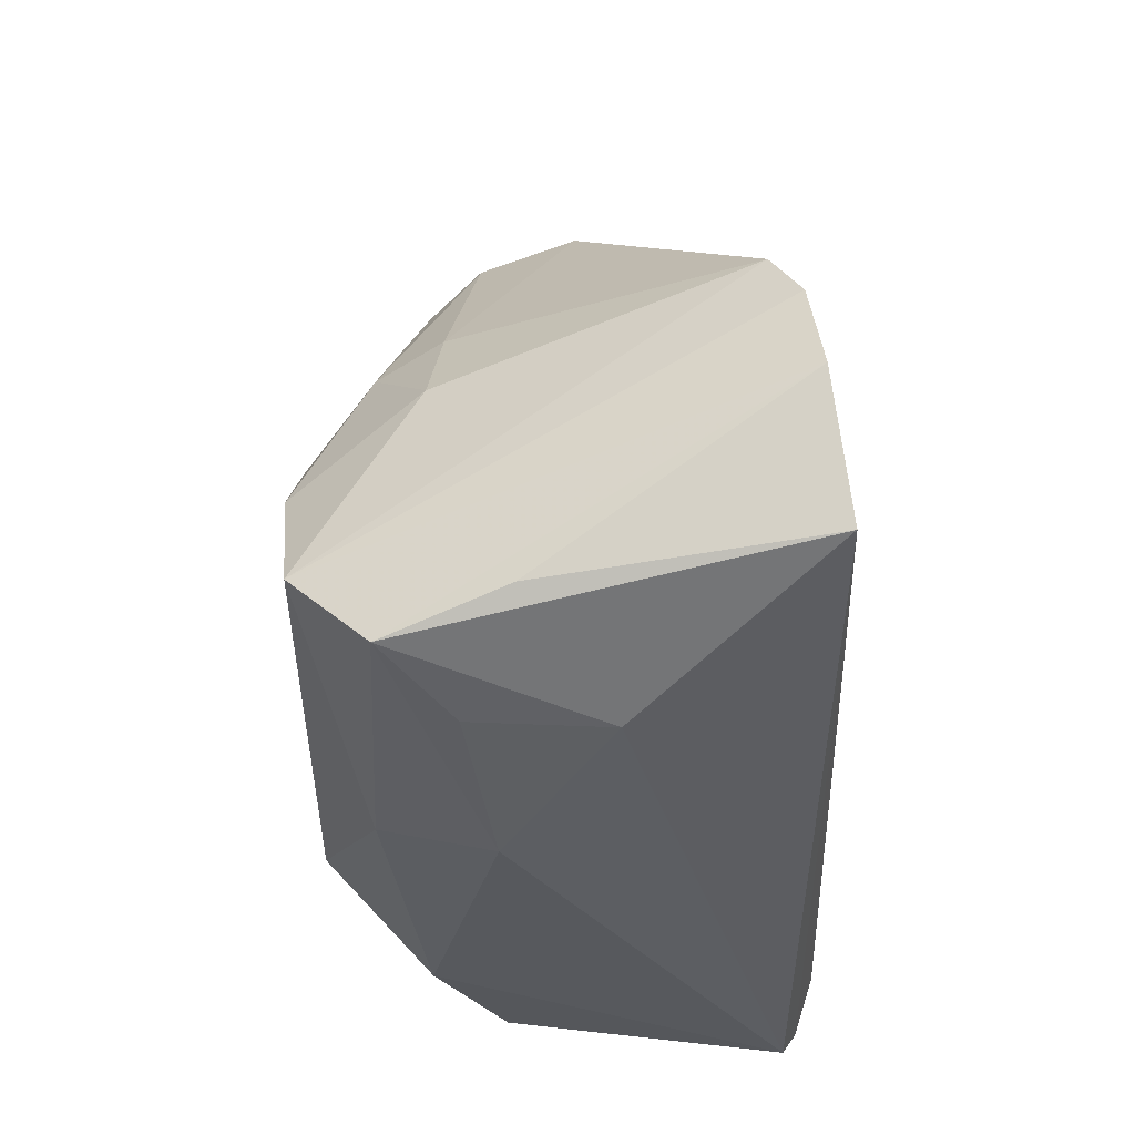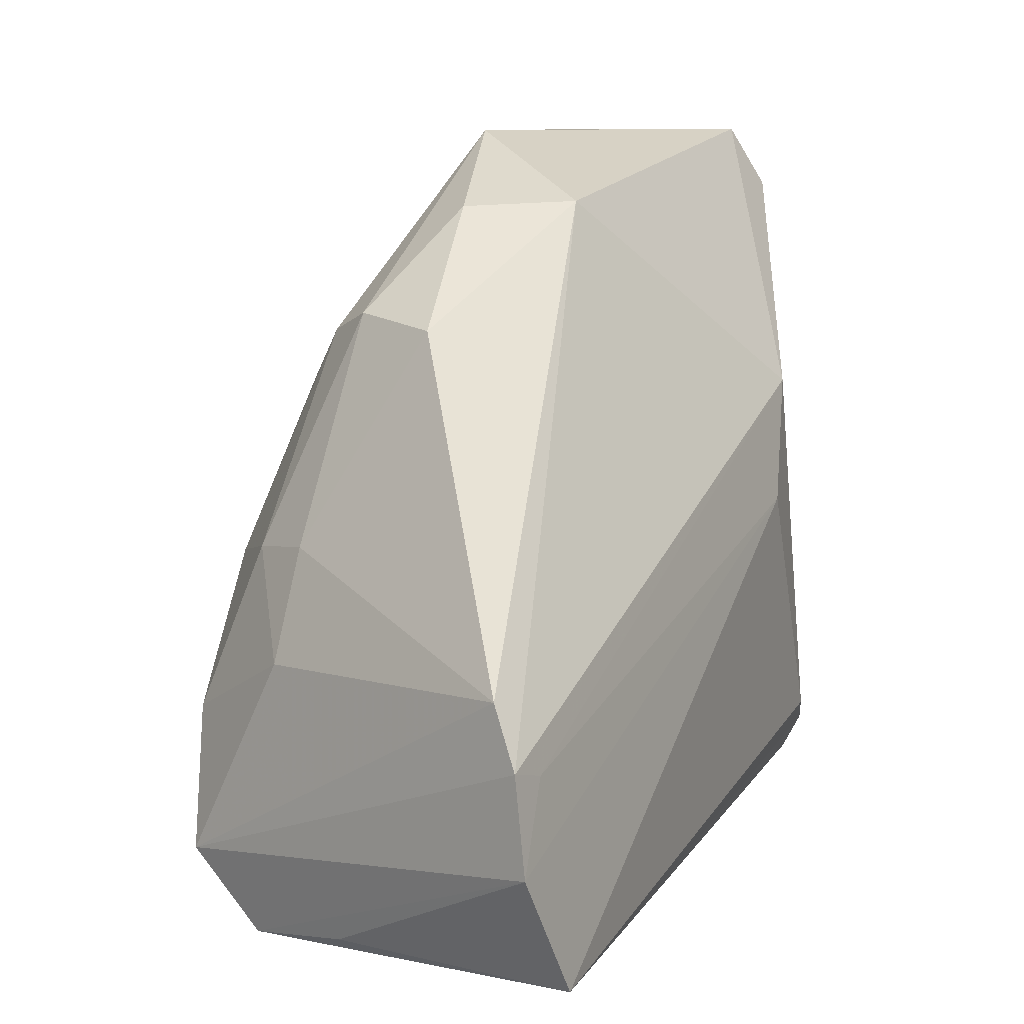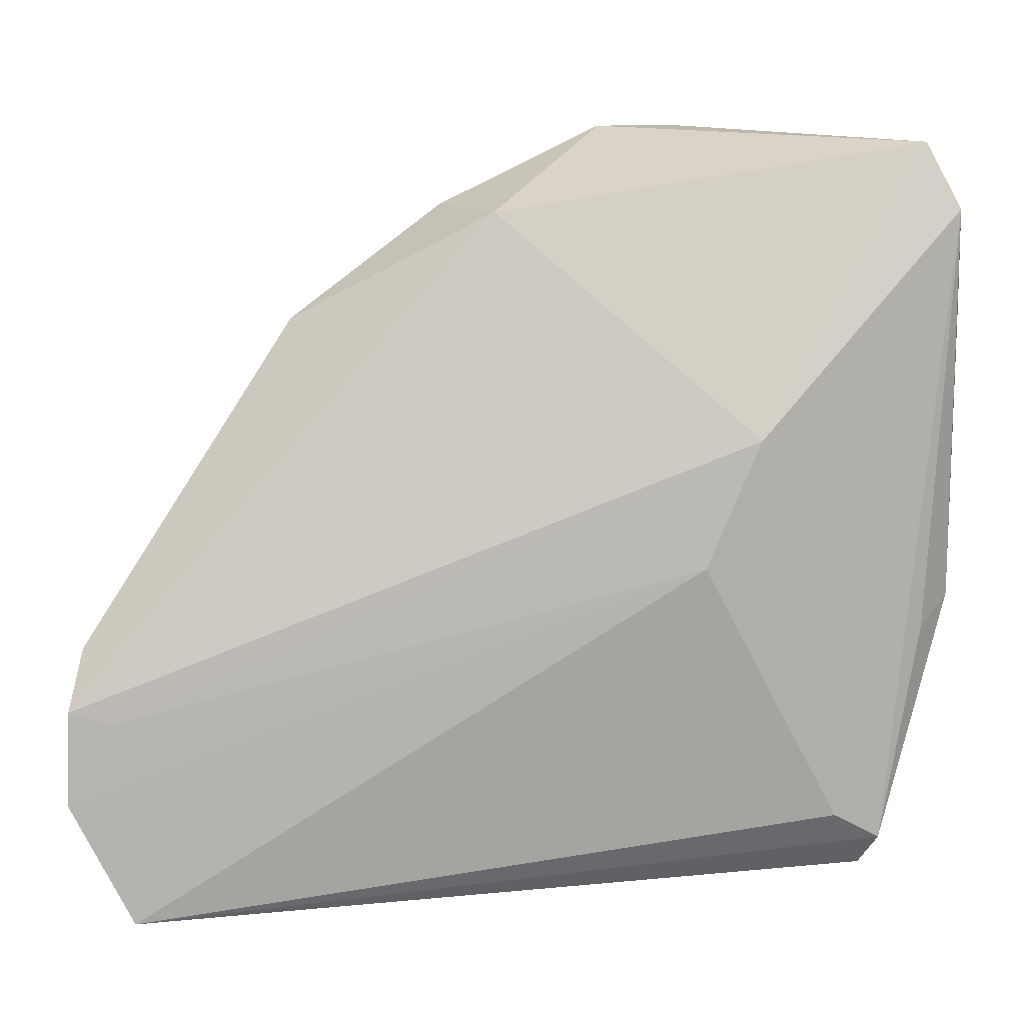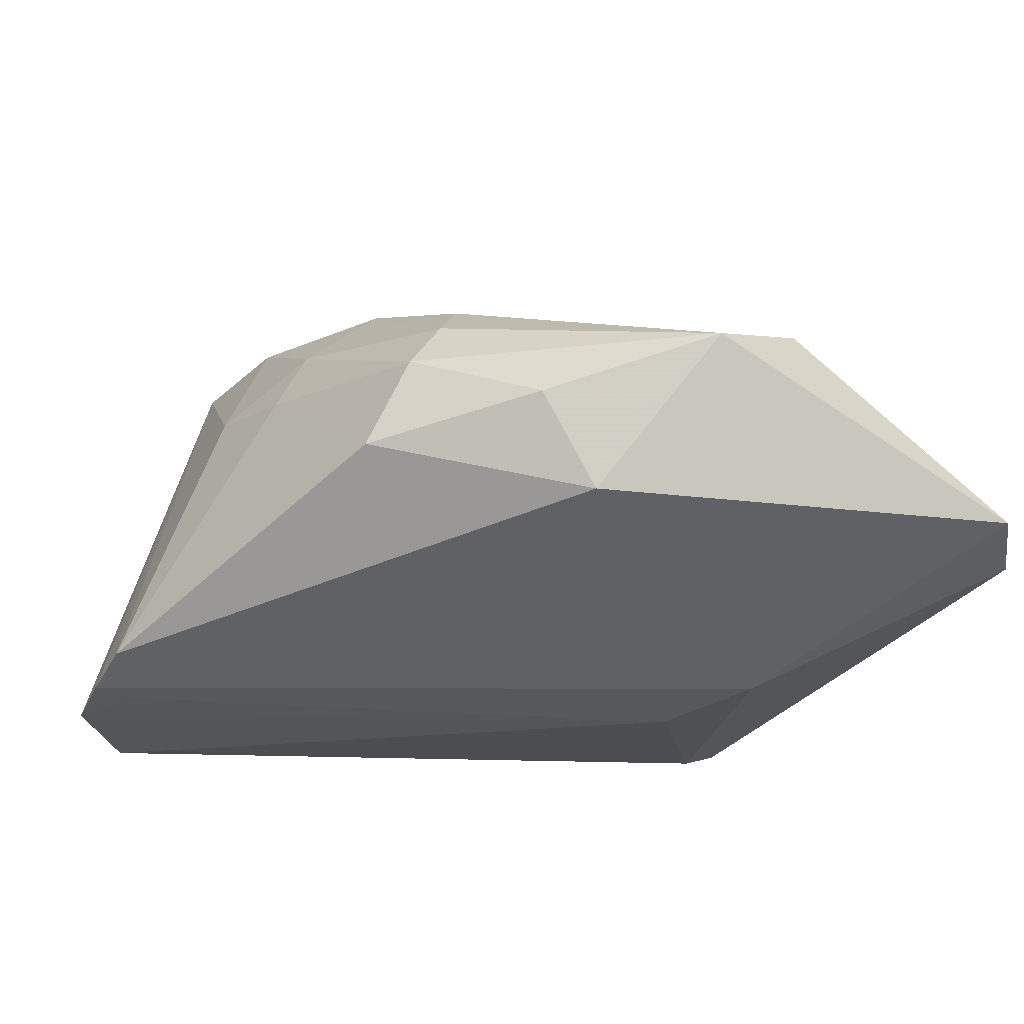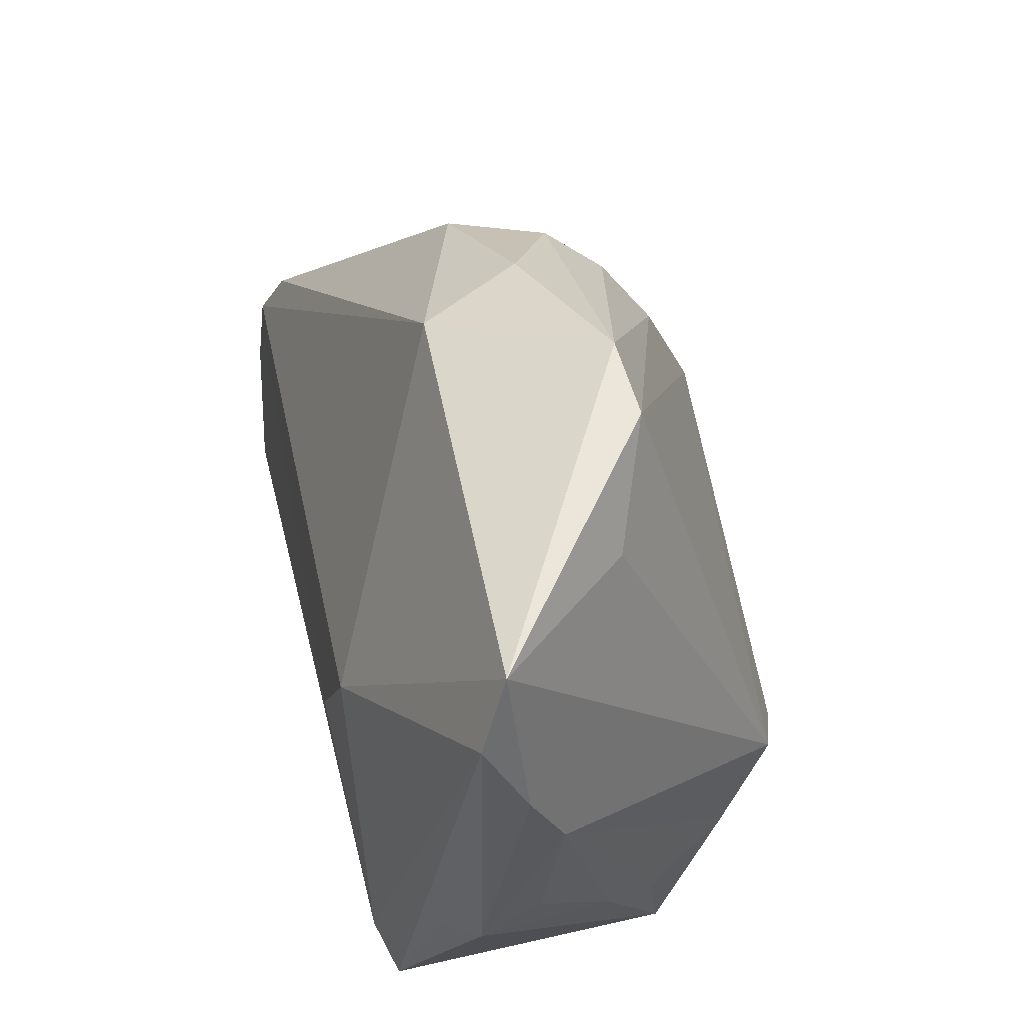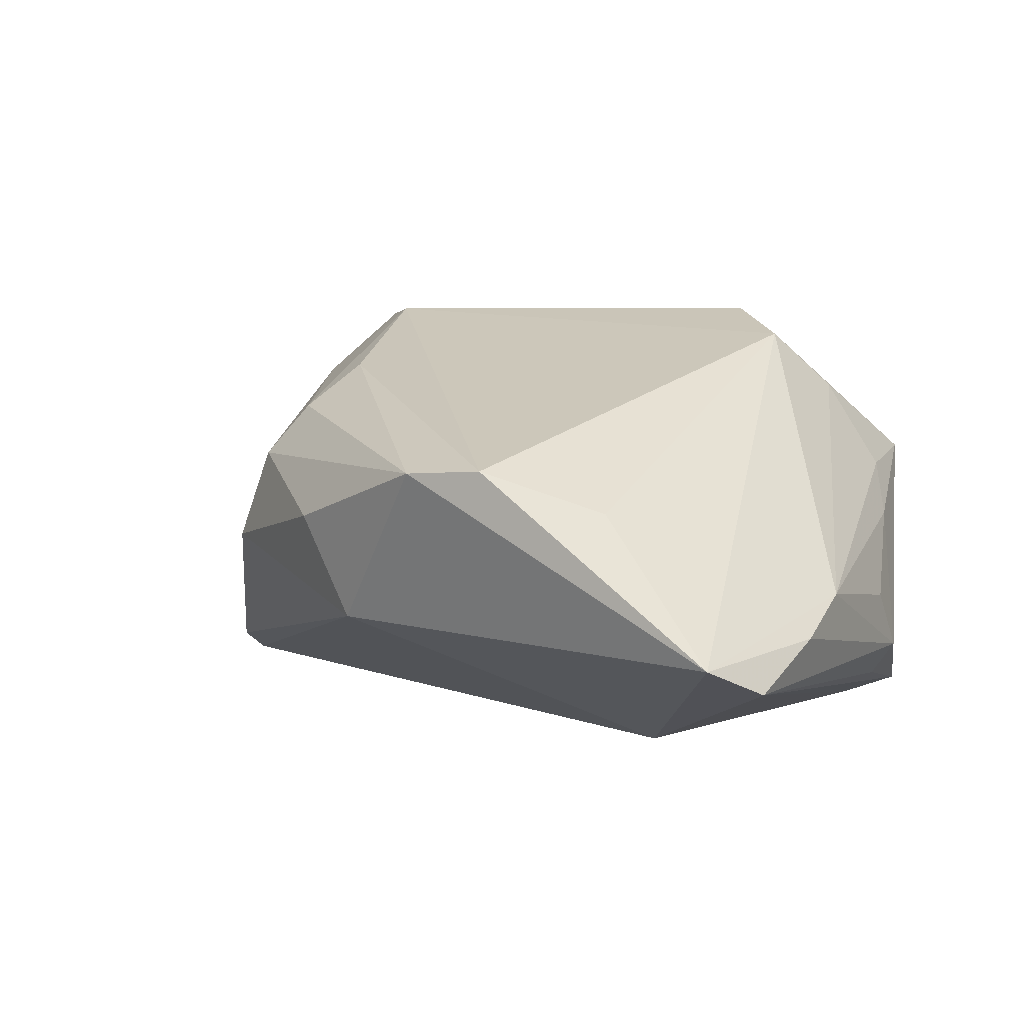
<metadata>
{"format":"obj","ext":"obj","renderer":"f3d","projection":"perspective","resolution":1024,"background":"white","views":[{"elev":-45.8,"azim":92.4,"up":"+Y"},{"elev":9.7,"azim":114.8,"up":"+Y"},{"elev":14.9,"azim":178.6,"up":"+Y"},{"elev":-18.3,"azim":161.8,"up":"+Z"},{"elev":57.6,"azim":-102.7,"up":"+Y"},{"elev":5.3,"azim":-152.7,"up":"+Z"}]}
</metadata>
<code>
v 0.01557 0.02278 0.02106
v -0.04569 0.0003872 -0.01235
v 0.05074 -0.003507 -0.01812
v 0.006449 -0.03519 0.0083
v 0.005468 -0.03126 0.02023
v 0.02057 0.002849 0.02792
v 0.04546 -0.03384 -0.02401
v 0.03148 -0.01309 0.02726
v -0.007134 0.05068 0.01022
v -0.04543 0.04372 -0.01181
v 0.03828 -0.005582 0.01381
v -0.04628 0.02368 -0.003576
v -0.02939 -0.001462 0.02482
v 0.02687 -0.03724 0.01049
v 0.03019 0.005536 0.0199
v -0.02311 0.02051 -0.02244
v -0.01237 -0.02015 0.02762
v -0.04236 -0.005606 0.002918
v -0.03561 -0.0291 -0.01937
v 0.01128 0.0424 0.004182
v 0.02628 -0.03793 -0.003746
v 0.04745 -0.01123 -0.02163
v -0.02595 -0.02504 0.01737
v 0.04096 -0.03421 0.004807
v -0.03225 -0.02211 -0.02276
v 0.05255 -0.02044 -0.02228
v -0.02123 -0.01065 0.02802
v -0.03401 -0.008452 0.01845
v 0.03616 -0.02817 0.02562
v -0.03984 -0.01006 0.008675
v -0.01722 0.006795 -0.02401
v -0.04197 0.05068 -0.008631
v 0.01929 0.02877 0.01616
v 0.03418 0.006572 0.0128
v 0.05222 -0.009977 -0.02104
v -0.03753 -0.0255 -0.02092
v -0.04218 -0.002206 -0.01648
v 0.005171 0.04295 -0.006961
v -0.016 0.05068 0.01074
v 0.02357 0.03114 0.01046
v -0.03839 -0.02229 0.01023
v 0.02835 0.02992 0.000188
v -0.02752 0.04397 0.006163
v 0.03656 -0.03662 0.01748
v -0.04656 0.03278 -0.007306
v -0.04549 0.005228 -0.005847
f 38 16 32
f 32 16 10
f 25 10 16
f 24 26 44
f 4 23 19
f 19 21 4
f 27 23 17
f 19 23 41
f 41 23 27
f 27 13 41
f 27 17 6
f 6 13 27
f 39 13 6
f 9 38 32
f 32 39 9
f 7 21 19
f 26 24 7
f 44 21 7
f 7 24 44
f 10 25 36
f 19 41 36
f 36 7 19
f 25 7 36
f 43 39 32
f 32 13 43
f 43 13 39
f 14 21 44
f 44 4 14
f 14 4 21
f 5 17 23
f 5 4 44
f 23 4 5
f 30 41 28
f 28 41 13
f 16 38 35
f 34 42 40
f 44 26 29
f 26 35 29
f 29 5 44
f 17 5 29
f 40 42 20
f 20 9 40
f 20 42 38
f 38 9 20
f 40 9 33
f 39 6 1
f 1 9 39
f 6 33 1
f 1 33 9
f 31 25 16
f 31 7 25
f 26 7 31
f 2 36 41
f 42 34 3
f 3 34 11
f 38 42 3
f 3 35 38
f 11 29 3
f 3 29 35
f 11 34 15
f 15 33 6
f 15 34 40
f 40 33 15
f 16 35 22
f 22 31 16
f 22 35 26
f 26 31 22
f 10 36 37
f 37 2 10
f 36 2 37
f 30 28 12
f 12 28 13
f 12 13 32
f 8 15 6
f 8 6 17
f 17 29 8
f 8 29 11
f 11 15 8
f 18 41 30
f 30 12 18
f 18 2 41
f 10 2 45
f 2 12 45
f 32 10 45
f 45 12 32
f 46 12 2
f 2 18 46
f 46 18 12

</code>
